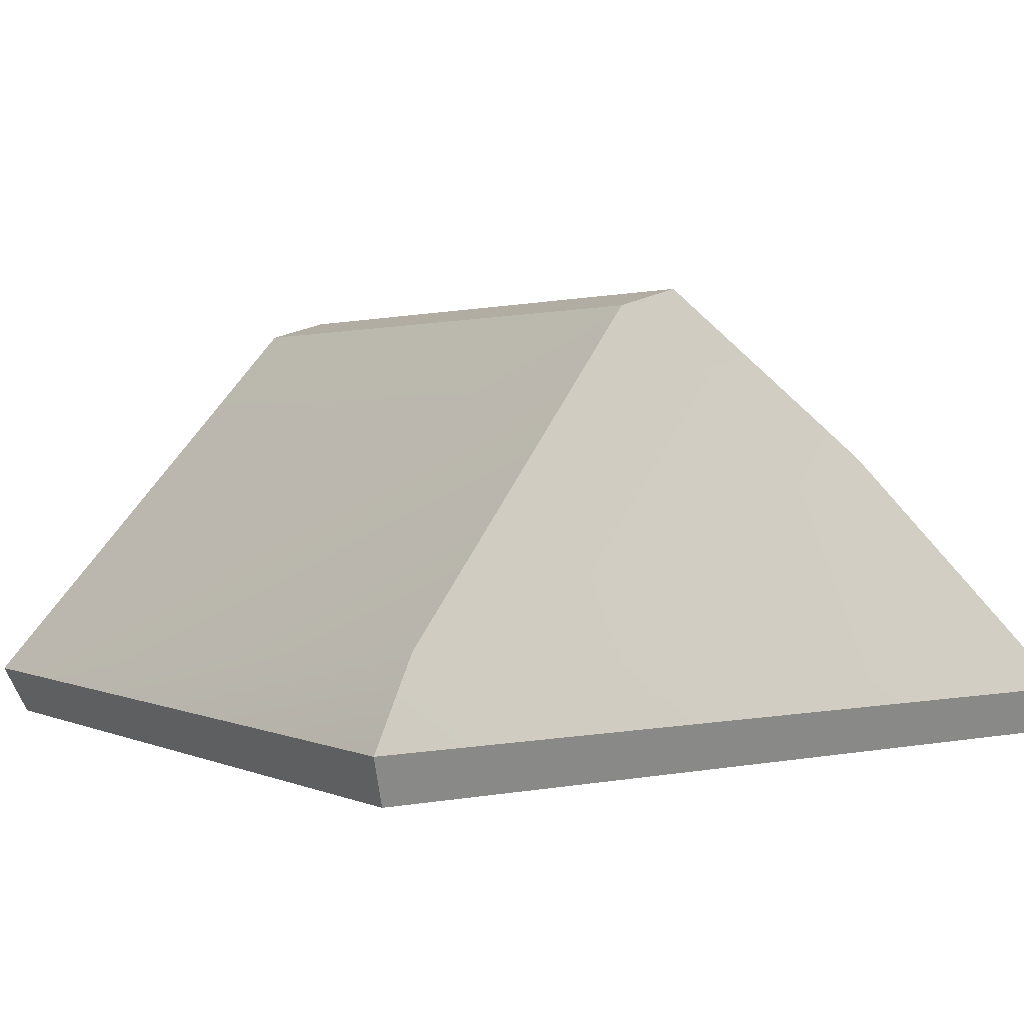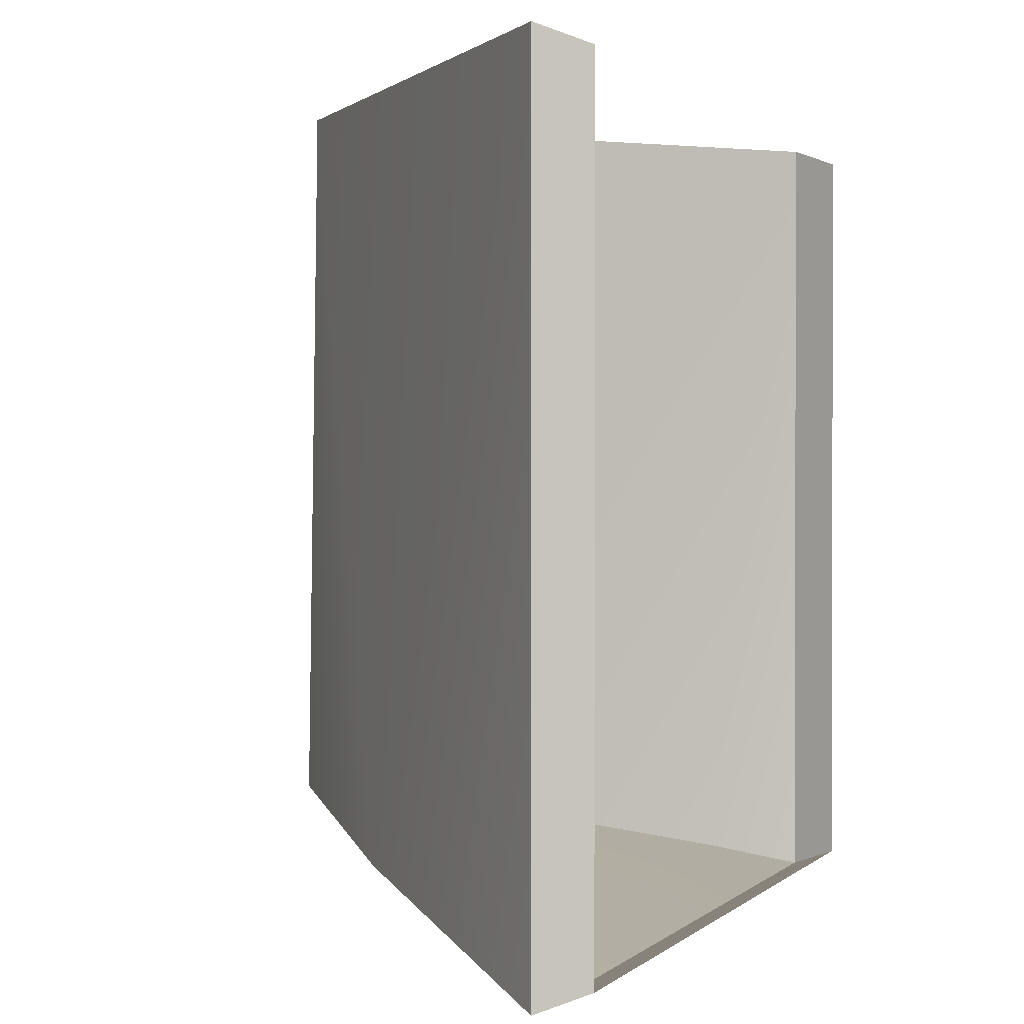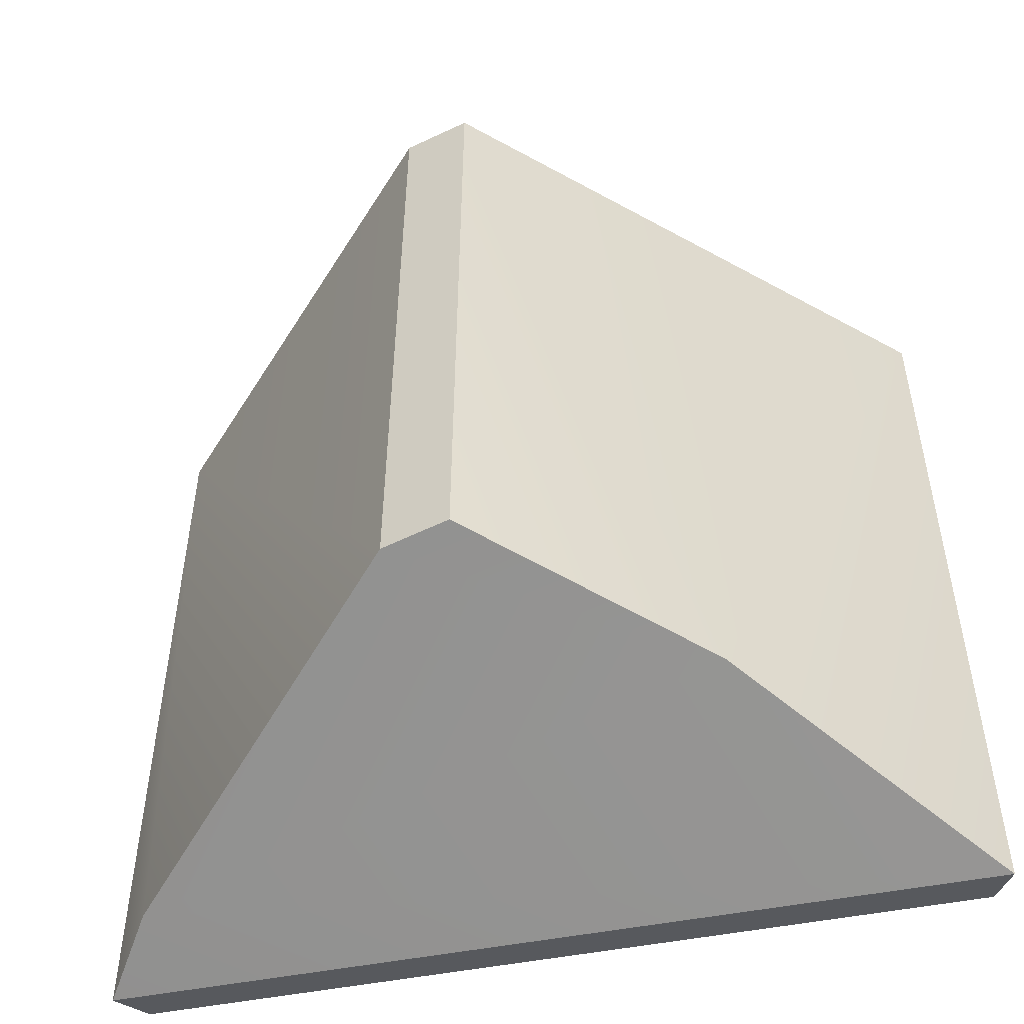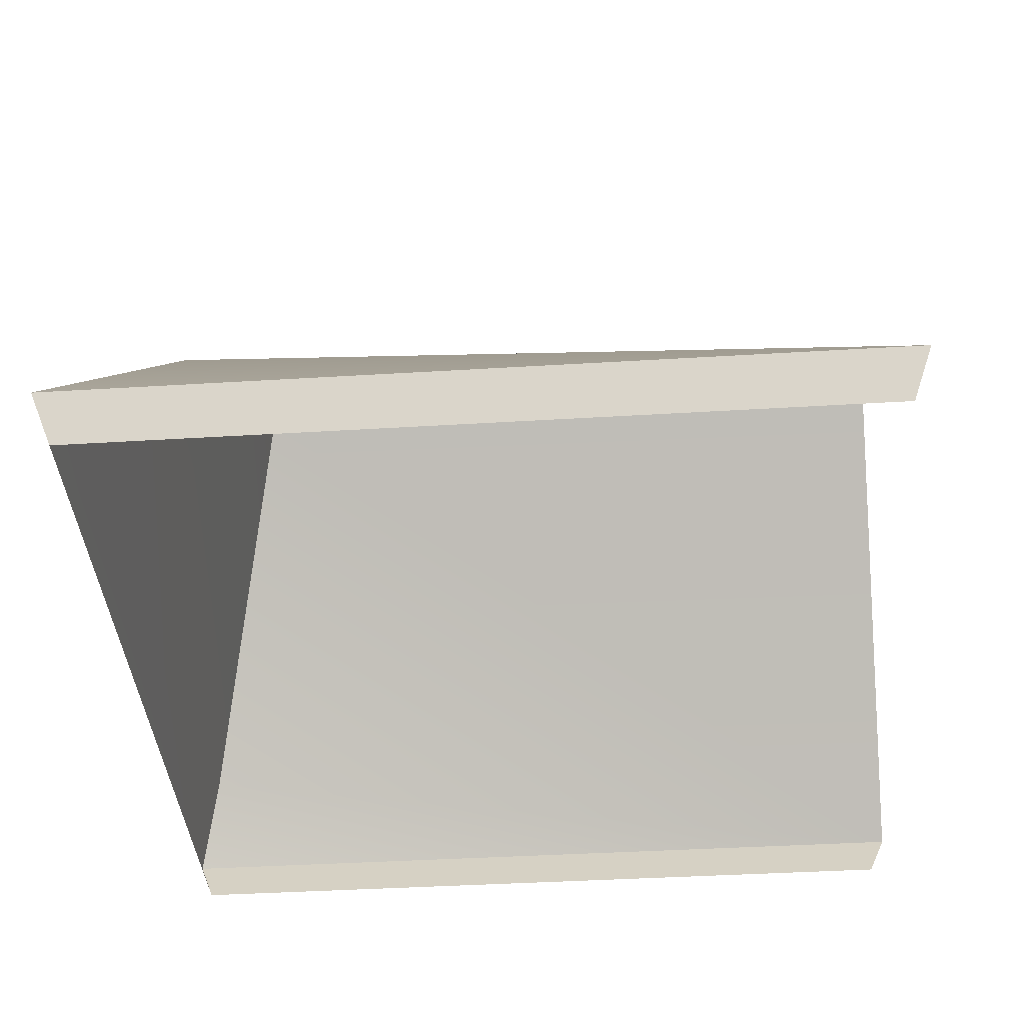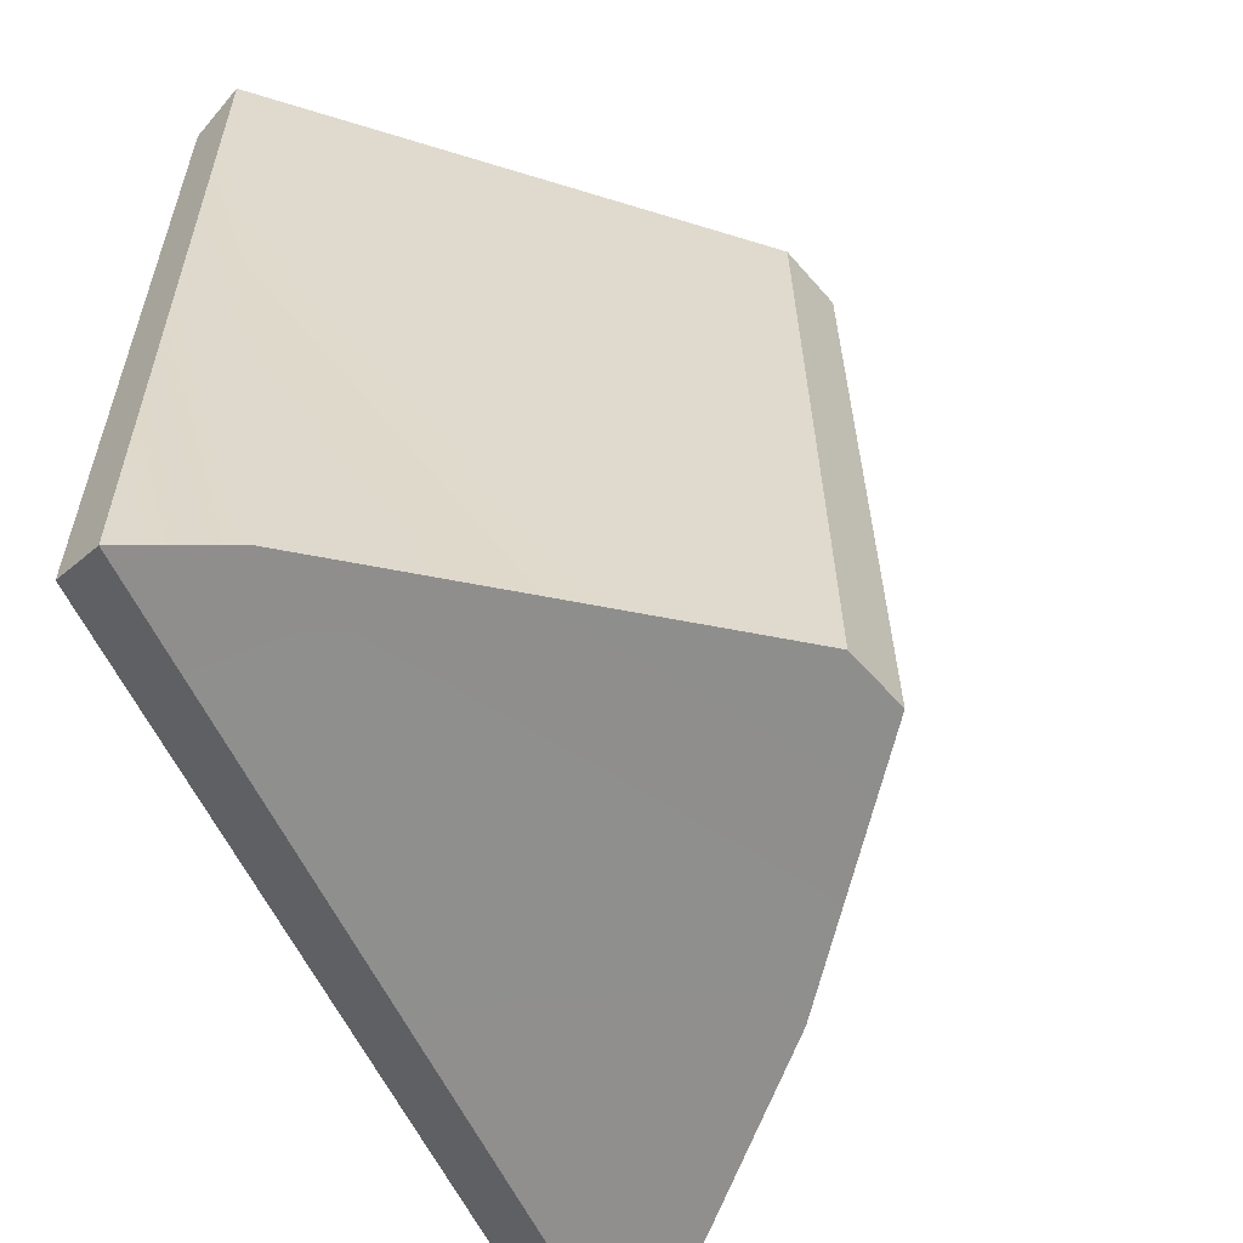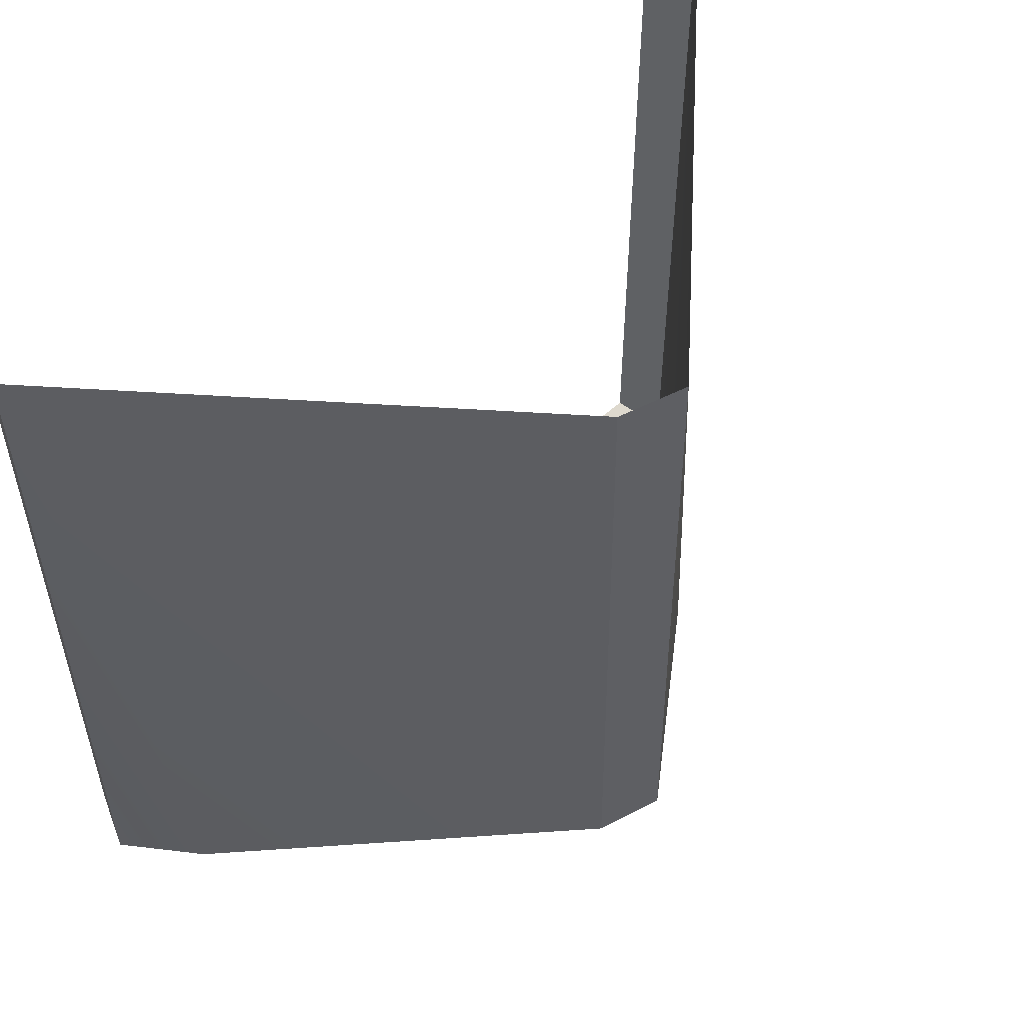
<metadata>
{"format":"obj","ext":"obj","renderer":"f3d","projection":"perspective","resolution":1024,"background":"white","views":[{"elev":2.4,"azim":-34.8,"up":"+Z"},{"elev":0.8,"azim":111.3,"up":"+Y"},{"elev":-51.1,"azim":11.9,"up":"+Y"},{"elev":-39.5,"azim":94.4,"up":"+Z"},{"elev":-58.4,"azim":-65.2,"up":"+Y"},{"elev":54.3,"azim":-43.6,"up":"+Y"}]}
</metadata>
<code>
g Color_04
v -2.307 -8.582 8.228
v -2.307 -4.164 8.228
v -2.017 -8.457 8.684
v 2.307 -8.582 8.228
v 1.107 -8.168 9.55
v 2.307 -4.164 8.228
v -0.03391 -4.164 10.41
v -0.03391 -7.937 10.47
v -0.391 -7.948 10.37
v -0.391 -4.164 10.31
v -2.307 -8.582 8.228
v -2.017 -8.457 8.684
v 2.307 -8.582 8.228
v 1.107 -8.168 9.55
v -0.391 -7.948 10.37
v -0.03391 -7.937 10.47
v -0.391 -7.948 10.37
v -2.017 -8.457 8.684
v -2.307 -4.164 8.228
v -0.391 -4.164 10.31
v -0.03391 -4.164 10.41
v 1.107 -8.168 9.55
v -0.03391 -7.937 10.47
v 2.307 -4.164 8.228
v -2.307 -8.582 8.228
v -2.2 -8.48 7.967
v -2.2 -4.266 7.967
v -2.307 -4.164 8.228
v 2.307 -8.582 8.228
v 2.2 -8.48 7.967
v -2.2 -8.48 7.967
v -2.307 -8.582 8.228
v 2.307 -4.164 8.228
v 2.2 -4.266 7.967
v 2.2 -8.48 7.967
v 2.307 -8.582 8.228
g Color_04_0
f 3 2 1
f 6 5 4
f 9 8 7
f 10 9 7
f 13 12 11
f 14 12 13
f 15 12 14
f 16 15 14
f 19 18 17
f 20 19 17
f 23 22 21
f 21 22 24
f 27 26 25
f 28 27 25
f 31 30 29
f 32 31 29
f 35 34 33
f 36 35 33

</code>
